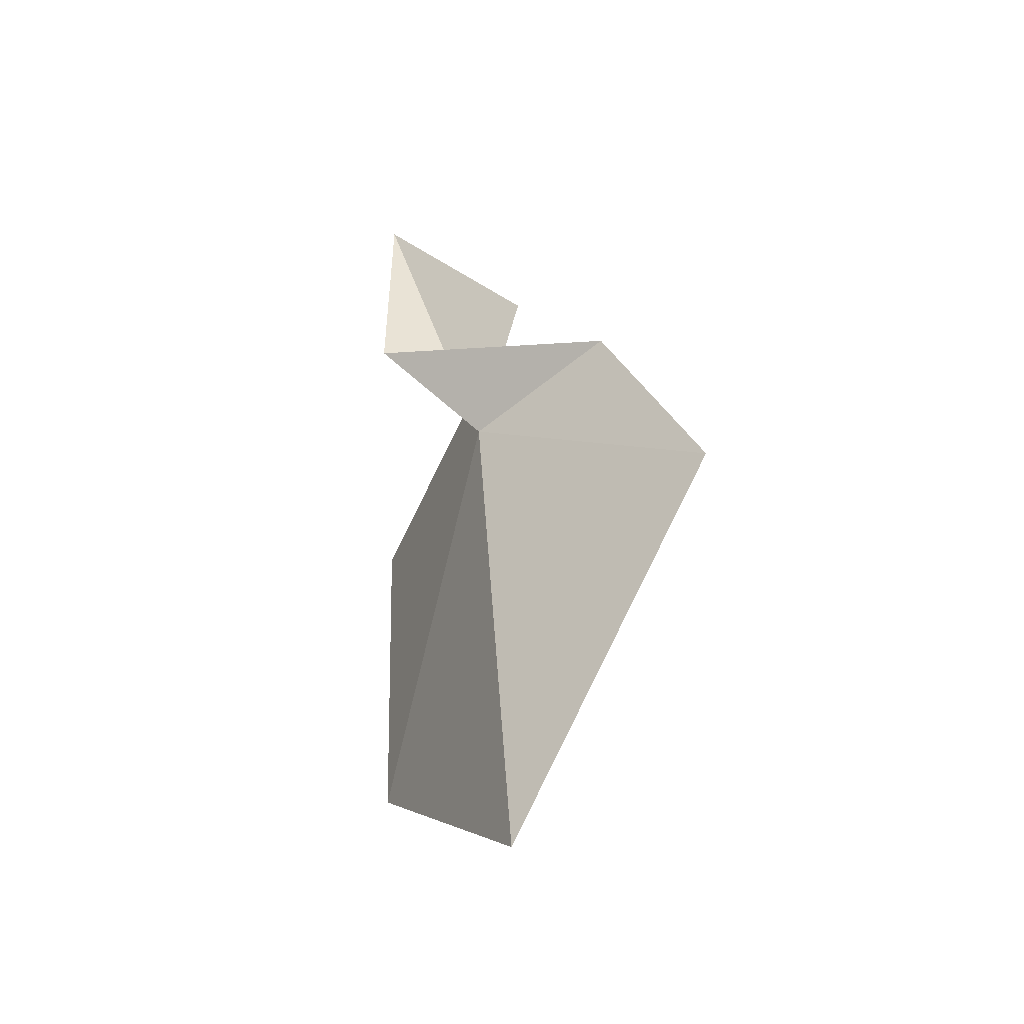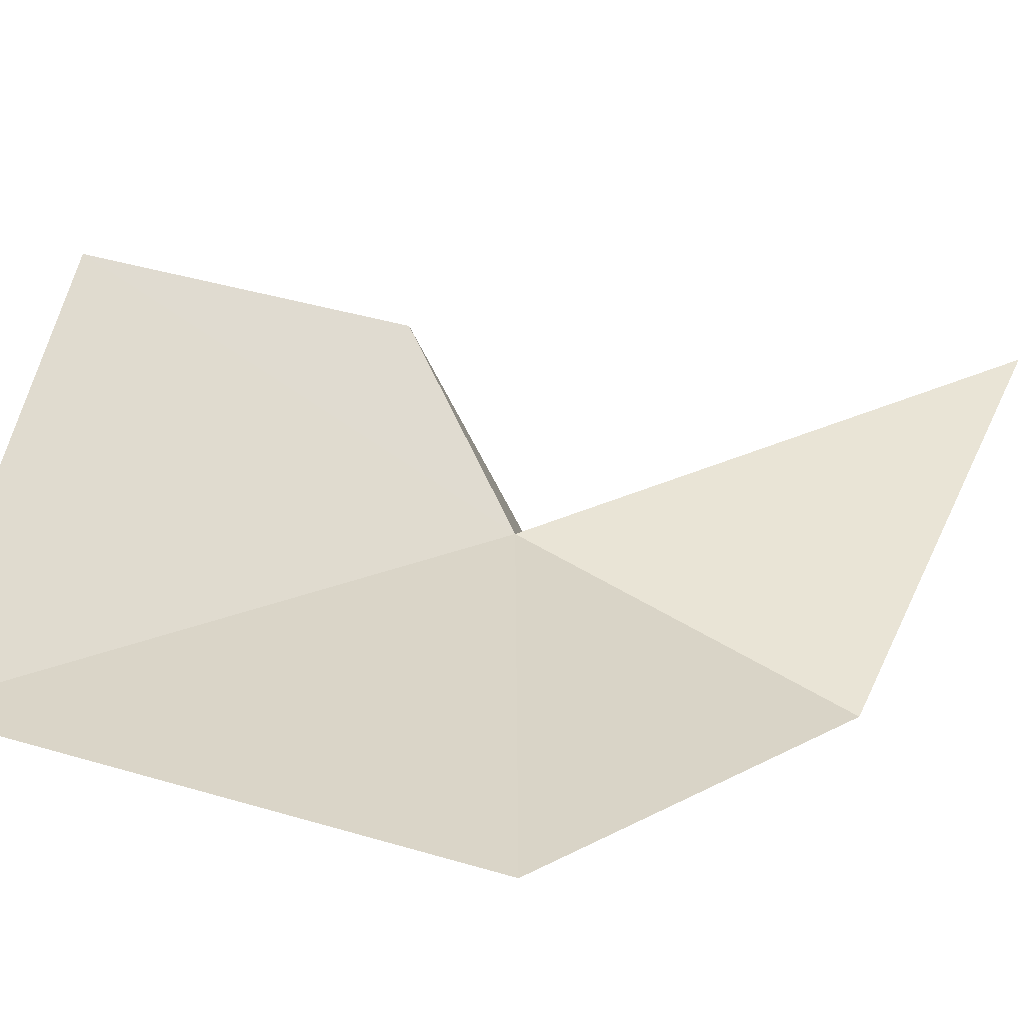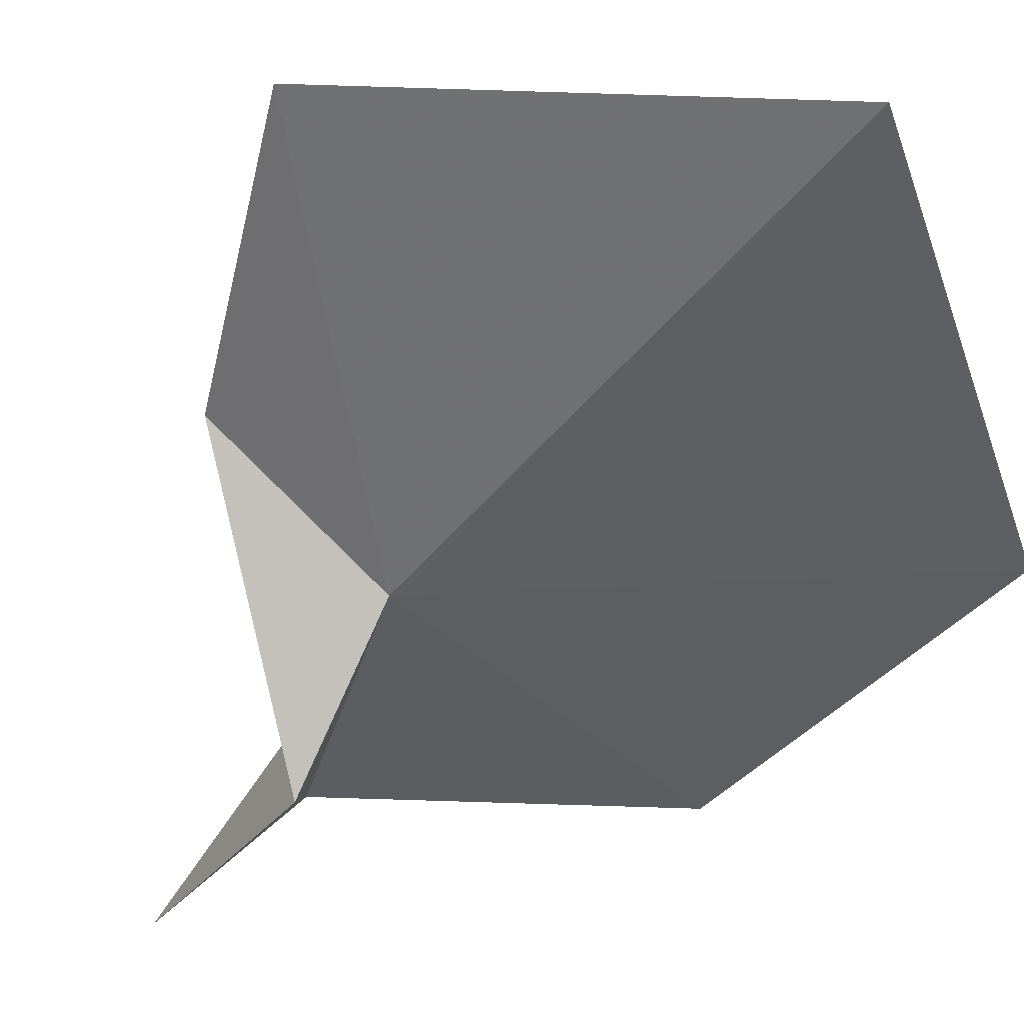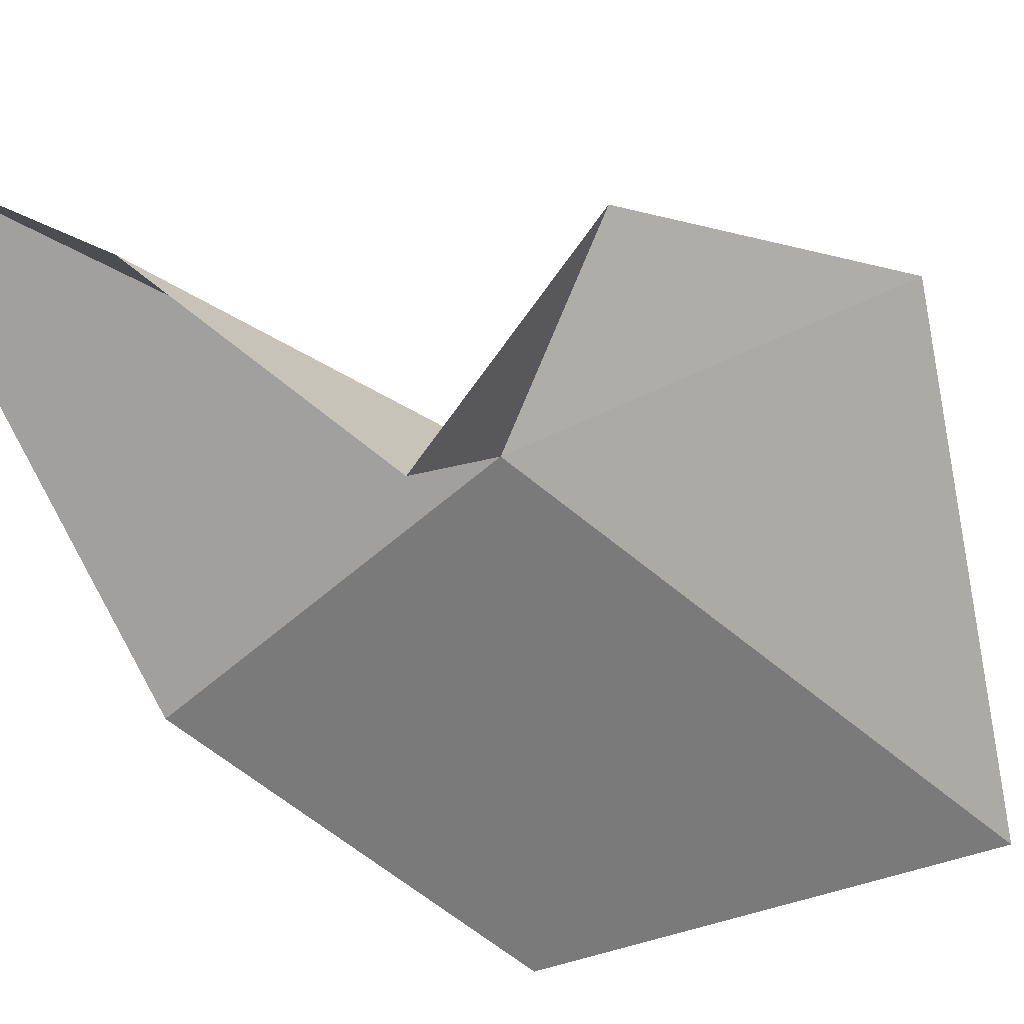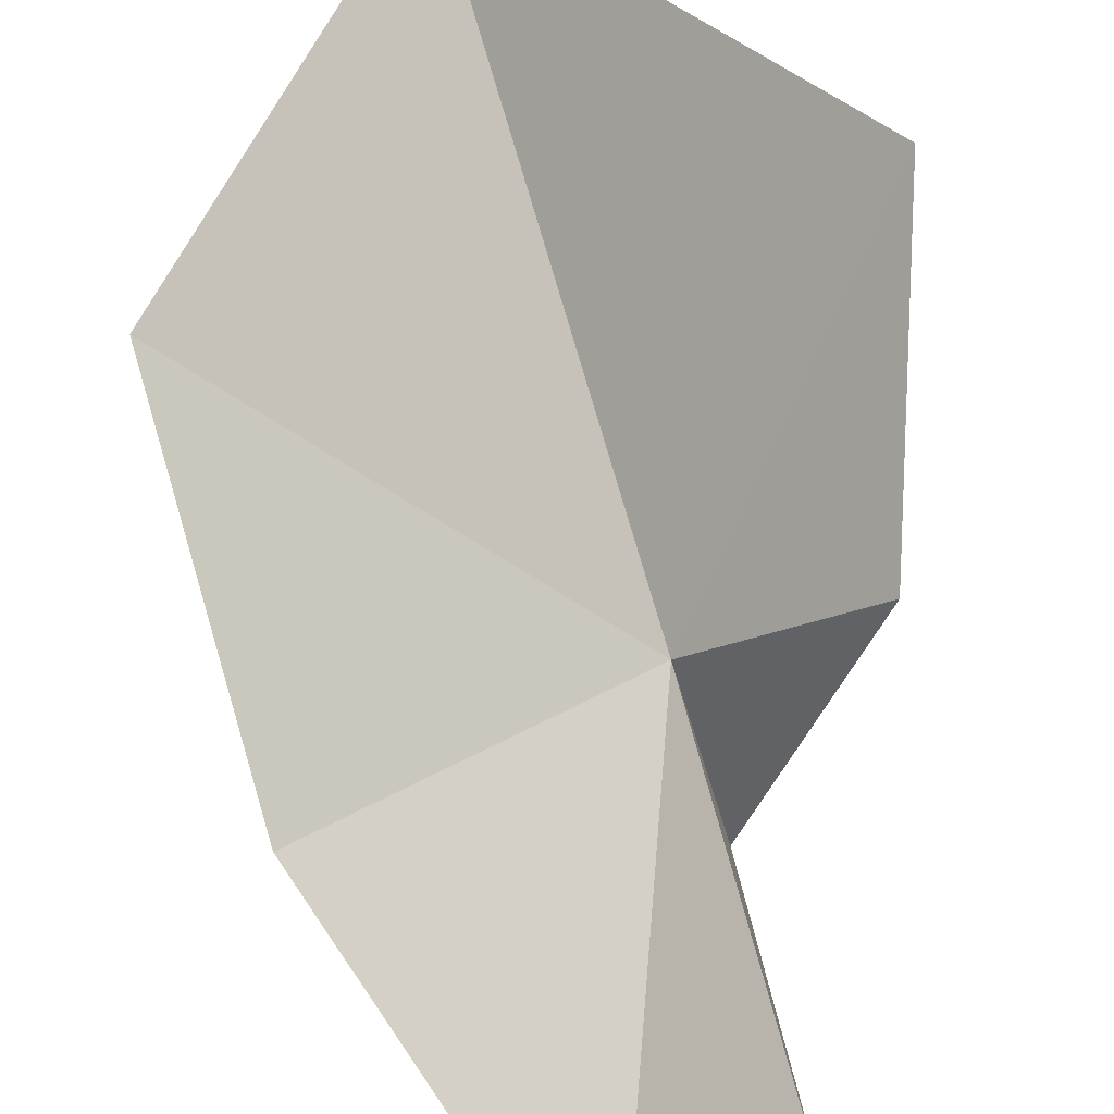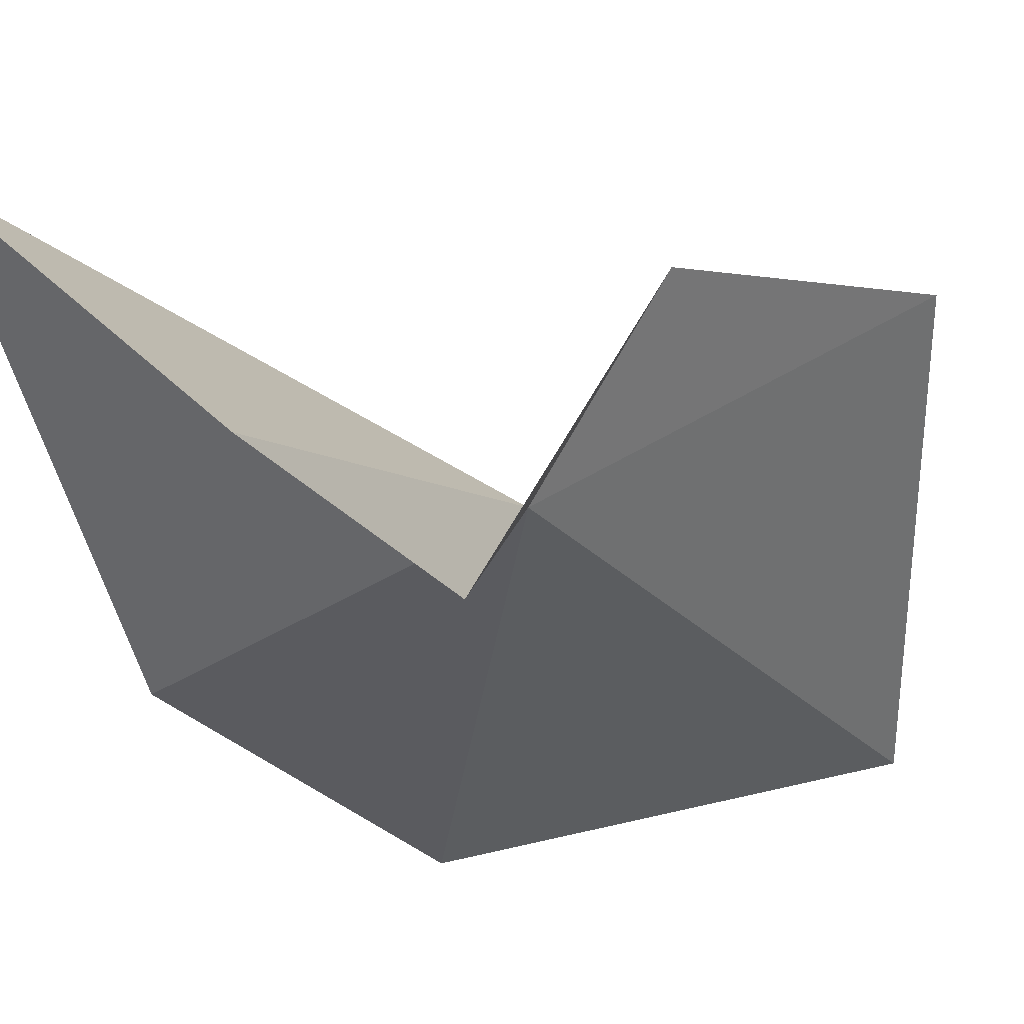
<metadata>
{"format":"obj","ext":"obj","renderer":"f3d","projection":"perspective","resolution":1024,"background":"white","views":[{"elev":-49.0,"azim":-97.9,"up":"+Y"},{"elev":19.1,"azim":45.1,"up":"+Z"},{"elev":-31.1,"azim":-25.6,"up":"+Z"},{"elev":-49.0,"azim":-131.6,"up":"+Z"},{"elev":71.6,"azim":169.8,"up":"+Z"},{"elev":-29.8,"azim":-143.1,"up":"+Z"}]}
</metadata>
<code>
v 78.17 -146.4 482.1
v 80.18 -138.9 483.2
v 82.87 -145.3 480.7
v 74.93 -150.4 485.8
v 79.21 -156.1 482.9
v 83.56 -151.7 481
v 75.88 -146 484.2
v 77.74 -144.6 480
v 77.46 -140.6 480
f 1 2 3
f 1 5 4
f 1 6 5
f 1 3 6
f 1 4 7
f 1 7 8
f 1 8 9
f 1 9 2

</code>
